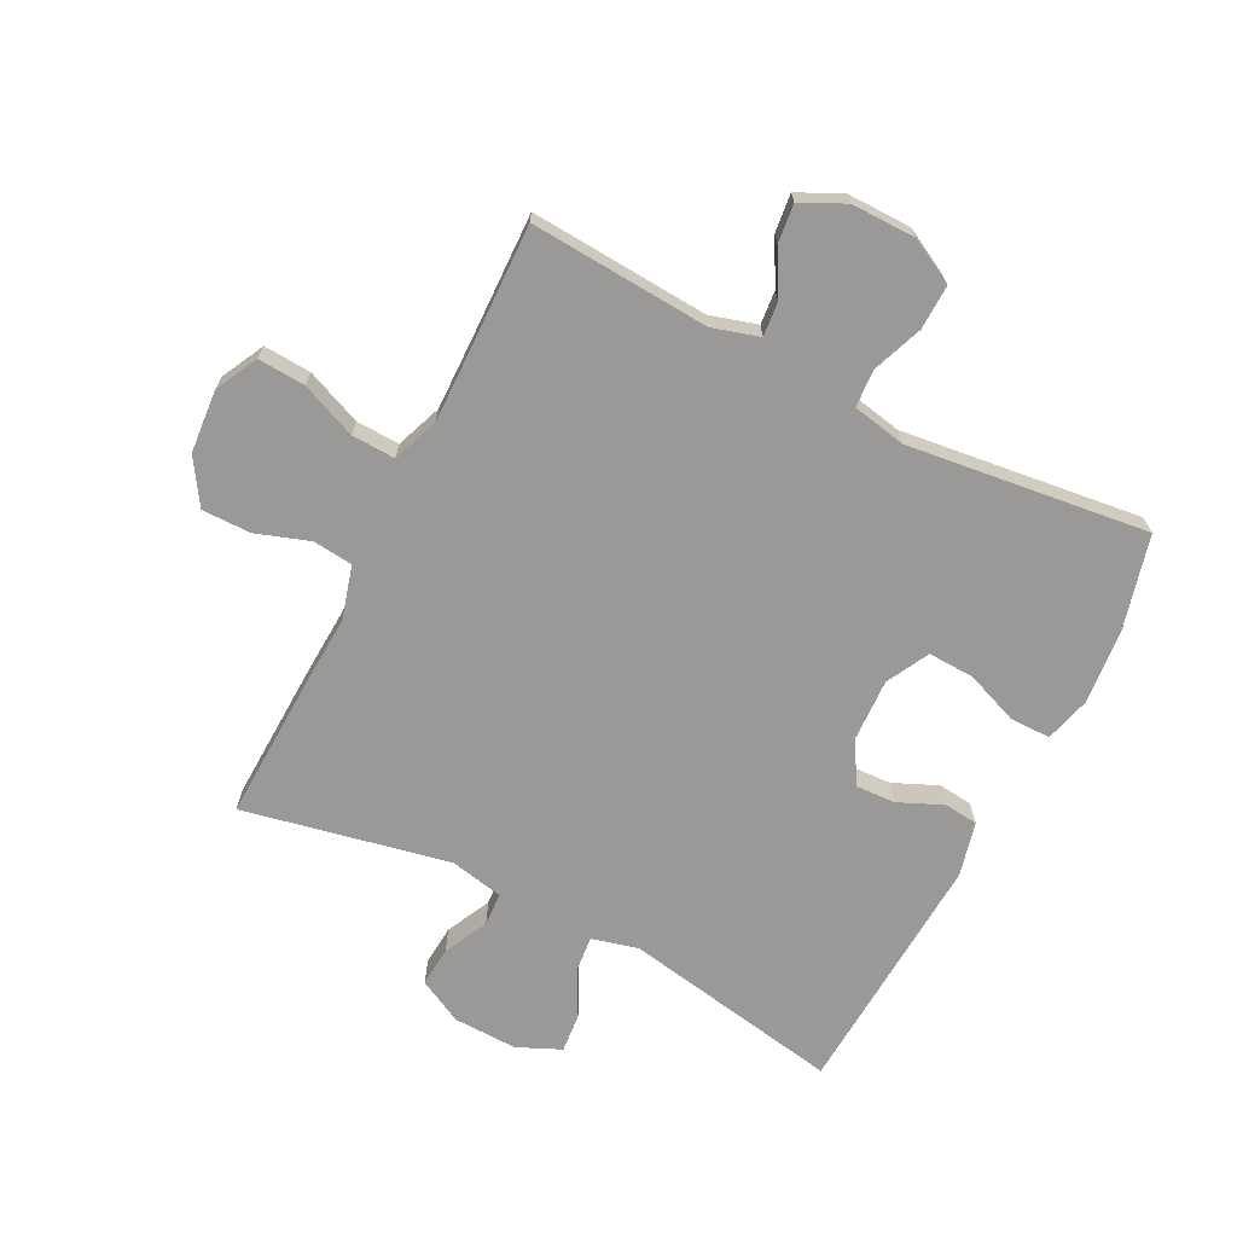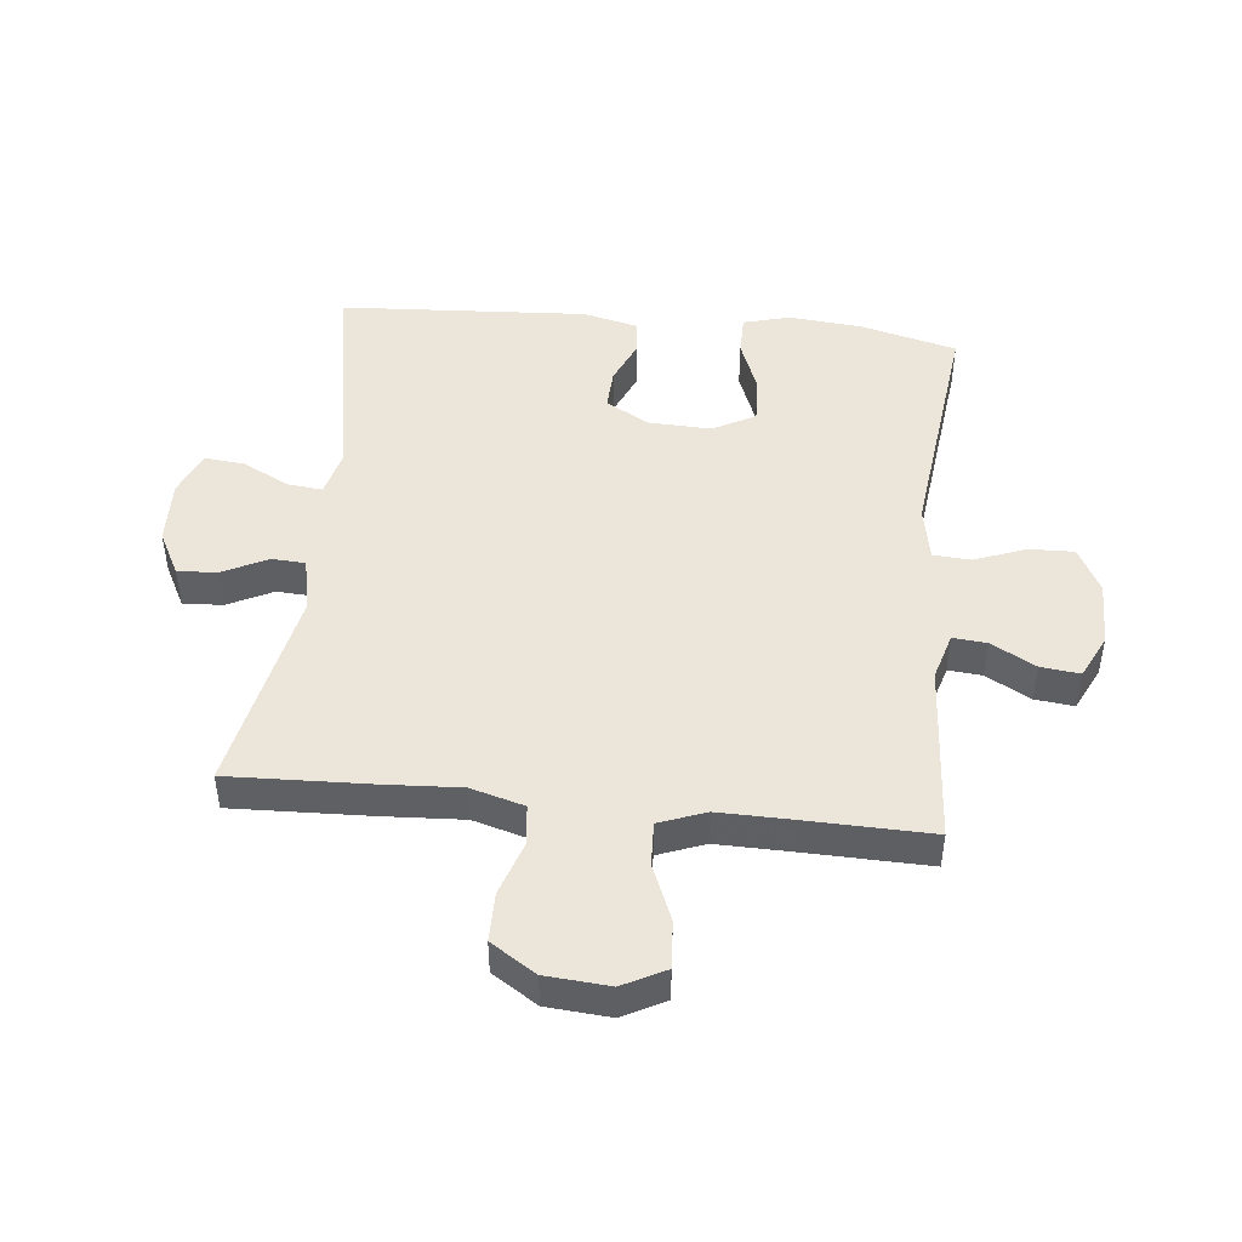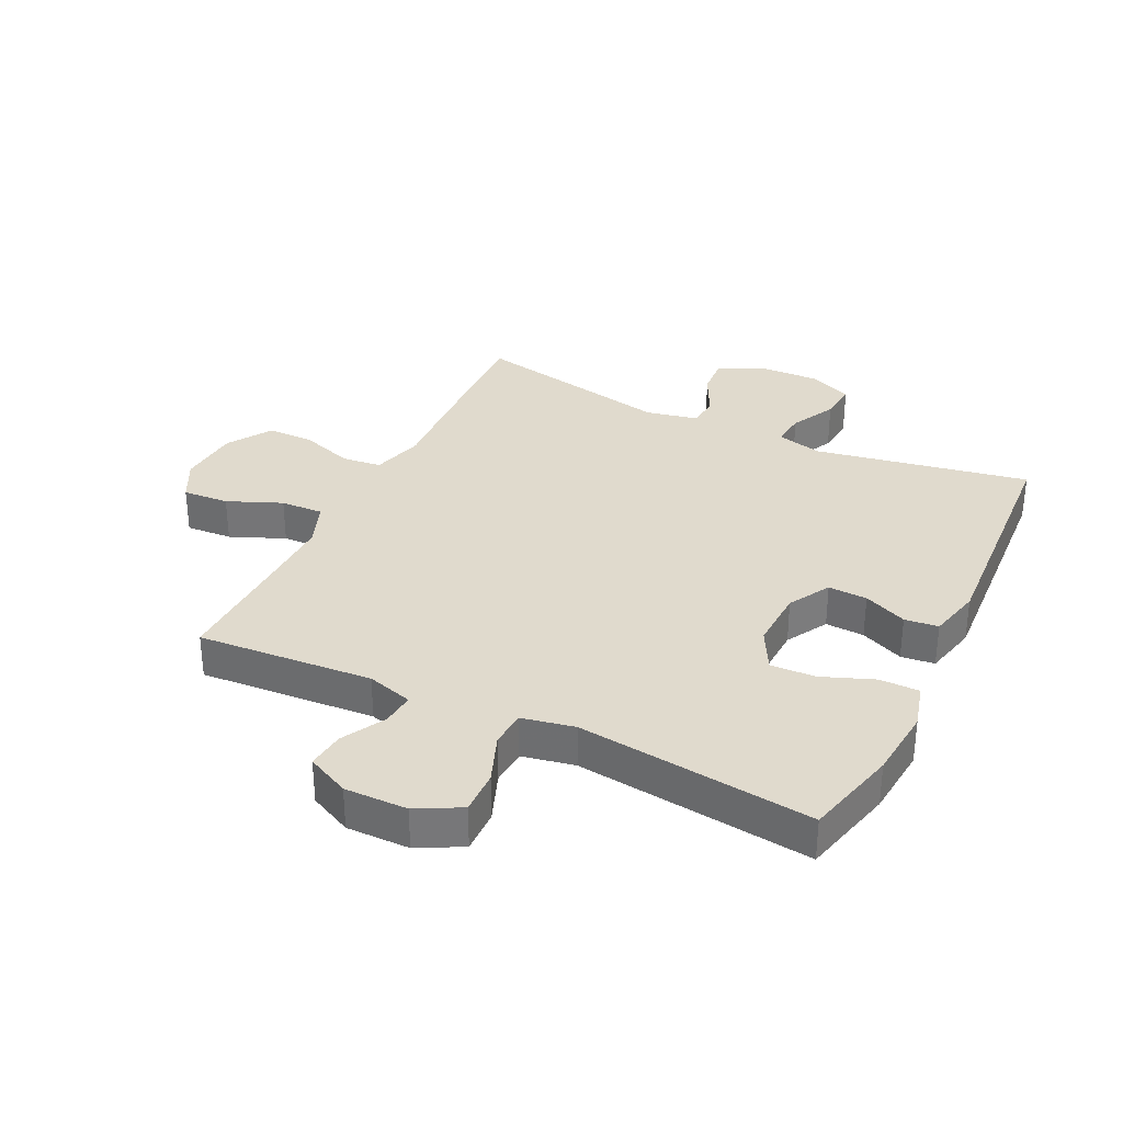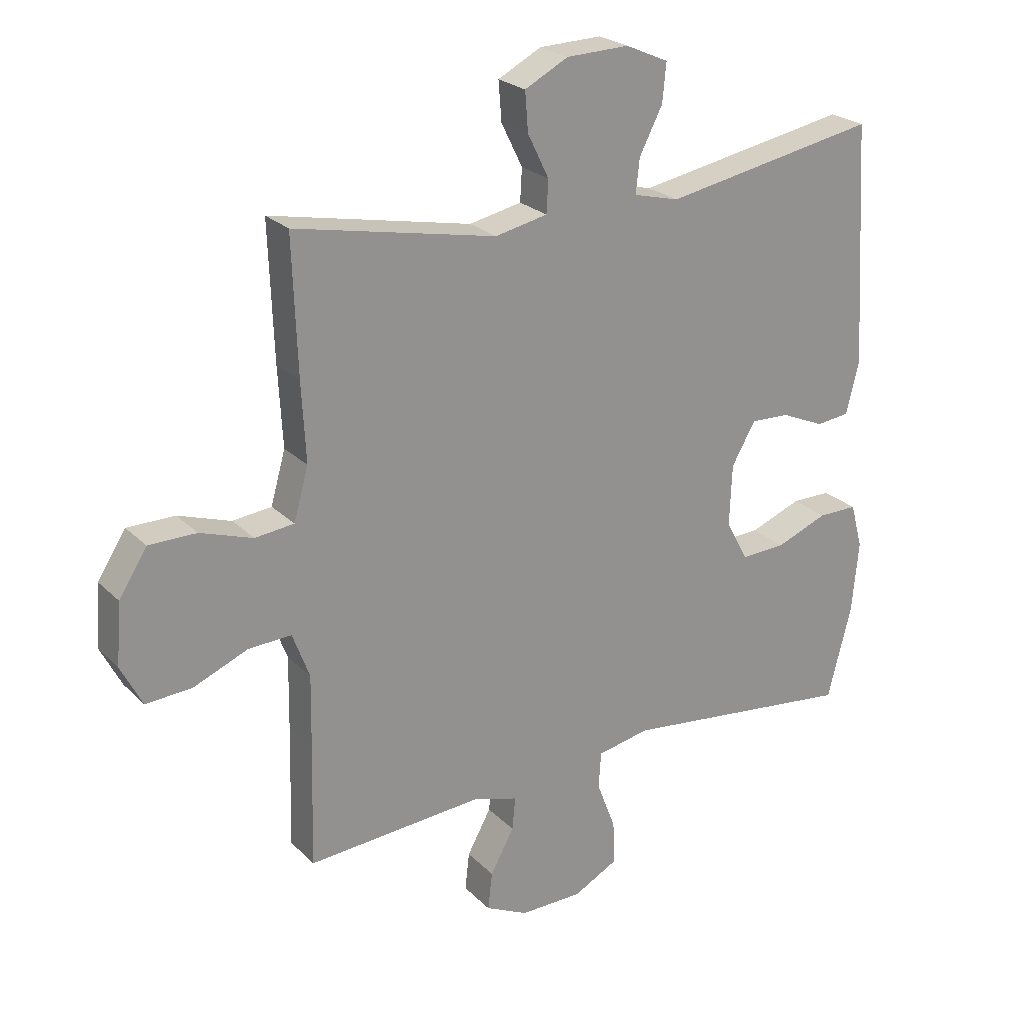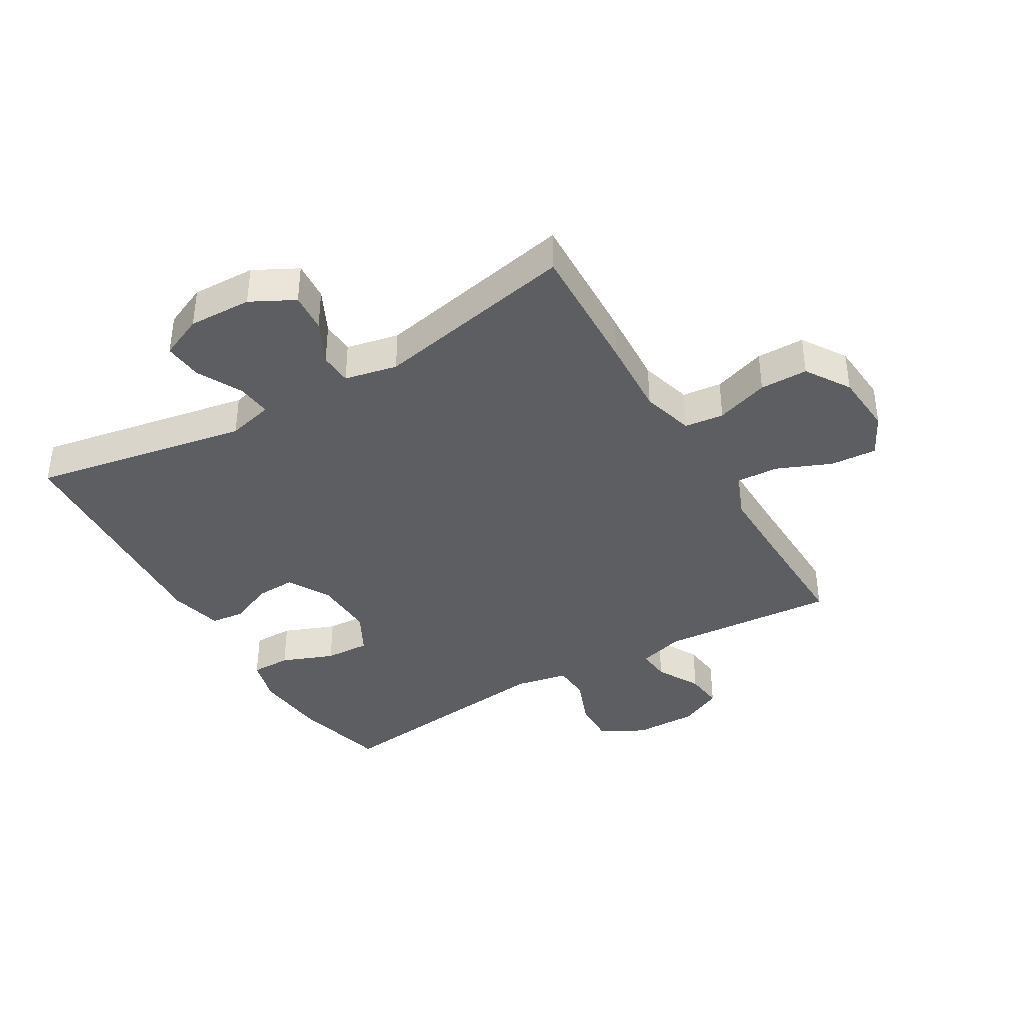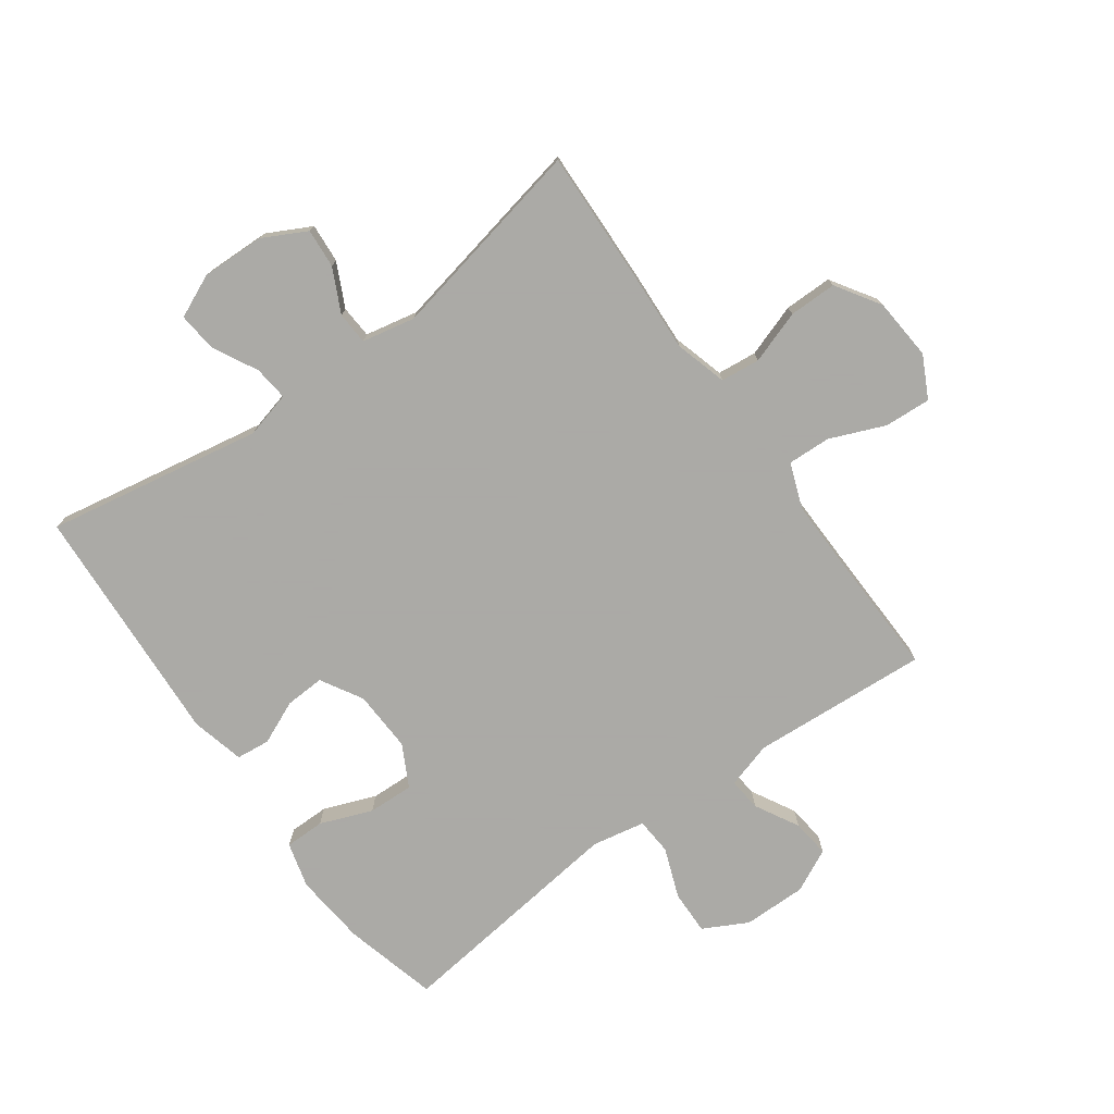
<metadata>
{"format":"obj","ext":"obj","renderer":"f3d","projection":"perspective","resolution":1024,"background":"white","views":[{"elev":-69.0,"azim":153.1,"up":"+Y"},{"elev":46.9,"azim":95.9,"up":"+Y"},{"elev":33.0,"azim":-154.2,"up":"+Y"},{"elev":23.9,"azim":147.4,"up":"+Z"},{"elev":-38.9,"azim":30.4,"up":"+Y"},{"elev":-75.7,"azim":35.9,"up":"+Y"}]}
</metadata>
<code>
v 0.5 0.07 -0.5
v 0.212 0.07 -0.48
v 0.137 0.07 -0.502
v 0.142 0.07 -0.556
v 0.181 0.07 -0.627
v 0.188 0.07 -0.689
v 0.118 0.07 -0.723
v 0.015 0.07 -0.722
v -0.057 0.07 -0.684
v -0.055 0.07 -0.612
v -0.024 0.07 -0.531
v -0.028 0.07 -0.471
v -0.114 0.07 -0.454
v -0.5 0.07 -0.5
v -0.539 0.07 -0.347
v -0.55 0.07 -0.229
v -0.53 0.07 -0.155
v -0.465 0.07 -0.155
v -0.38 0.07 -0.188
v -0.306 0.07 -0.191
v -0.27 0.07 -0.123
v -0.274 0.07 -0.023
v -0.313 0.07 0.045
v -0.377 0.07 0.042
v -0.448 0.07 0.011
v -0.503 0.07 0.017
v -0.524 0.07 0.104
v -0.5 0.07 0.5
v -0.148 0.07 0.436
v -0.073 0.07 0.455
v -0.079 0.07 0.511
v -0.117 0.07 0.585
v -0.123 0.07 0.648
v -0.053 0.07 0.679
v 0.05 0.07 0.676
v 0.121 0.07 0.639
v 0.116 0.07 0.575
v 0.081 0.07 0.504
v 0.084 0.07 0.451
v 0.17 0.07 0.433
v 0.5 0.07 0.5
v 0.492 0.07 0.28
v 0.485 0.07 0.151
v 0.509 0.07 0.066
v 0.573 0.07 0.059
v 0.659 0.07 0.088
v 0.737 0.07 0.088
v 0.783 0.07 0.016
v 0.791 0.07 -0.085
v 0.756 0.07 -0.153
v 0.68 0.07 -0.148
v 0.591 0.07 -0.111
v 0.521 0.07 -0.108
v 0.493 0.07 -0.182
v 0.495 0.07 -0.302
v 0.5 0 -0.5
v 0.212 0 -0.48
v 0.137 0 -0.502
v 0.142 0 -0.556
v 0.181 0 -0.627
v 0.188 0 -0.689
v 0.118 0 -0.723
v 0.015 0 -0.722
v -0.057 0 -0.684
v -0.055 0 -0.612
v -0.024 0 -0.531
v -0.028 0 -0.471
v -0.114 0 -0.454
v -0.5 0 -0.5
v -0.539 0 -0.347
v -0.55 0 -0.229
v -0.53 0 -0.155
v -0.465 0 -0.155
v -0.38 0 -0.188
v -0.306 0 -0.191
v -0.27 0 -0.123
v -0.274 0 -0.023
v -0.313 0 0.045
v -0.377 0 0.042
v -0.448 0 0.011
v -0.503 0 0.017
v -0.524 0 0.104
v -0.5 0 0.5
v -0.148 0 0.436
v -0.073 0 0.455
v -0.079 0 0.511
v -0.117 0 0.585
v -0.123 0 0.648
v -0.053 0 0.679
v 0.05 0 0.676
v 0.121 0 0.639
v 0.116 0 0.575
v 0.081 0 0.504
v 0.084 0 0.451
v 0.17 0 0.433
v 0.5 0 0.5
v 0.492 0 0.28
v 0.485 0 0.151
v 0.509 0 0.066
v 0.573 0 0.059
v 0.659 0 0.088
v 0.737 0 0.088
v 0.783 0 0.016
v 0.791 0 -0.085
v 0.756 0 -0.153
v 0.68 0 -0.148
v 0.591 0 -0.111
v 0.521 0 -0.108
v 0.493 0 -0.182
v 0.495 0 -0.302
f 50 51 52
f 49 50 52
f 48 49 52
f 47 48 52
f 46 47 52
f 45 46 52
f 44 45 52 53
f 43 44 53 54
f 40 41 42 43
f 43 54 55
f 40 43 55
f 39 40 55
f 36 37 38
f 35 36 38
f 34 35 38
f 33 34 38
f 32 33 38
f 31 32 38
f 30 31 38 39
f 27 28 29
f 26 27 29
f 25 26 29
f 24 25 29
f 29 30 39
f 24 29 39
f 23 24 39
f 17 18 19
f 16 17 19
f 15 16 19
f 14 15 19
f 13 14 19
f 12 13 19 20
f 9 10 11
f 8 9 11
f 7 8 11
f 6 7 11
f 5 6 11
f 4 5 11
f 3 4 11 12
f 12 20 21
f 3 12 21
f 2 3 21
f 55 1 2
f 39 55 2
f 23 39 2
f 22 23 2
f 2 21 22
f 107 106 105
f 107 105 104
f 107 104 103
f 107 103 102
f 107 102 101
f 107 101 100
f 108 107 100 99
f 109 108 99 98
f 98 97 96 95
f 110 109 98
f 110 98 95
f 110 95 94
f 93 92 91
f 93 91 90
f 93 90 89
f 93 89 88
f 93 88 87
f 93 87 86
f 94 93 86 85
f 84 83 82
f 84 82 81
f 84 81 80
f 84 80 79
f 94 85 84
f 94 84 79
f 94 79 78
f 74 73 72
f 74 72 71
f 74 71 70
f 74 70 69
f 74 69 68
f 75 74 68 67
f 66 65 64
f 66 64 63
f 66 63 62
f 66 62 61
f 66 61 60
f 66 60 59
f 67 66 59 58
f 76 75 67
f 76 67 58
f 76 58 57
f 57 56 110
f 57 110 94
f 57 94 78
f 57 78 77
f 77 76 57
f 1 56 57 2
f 2 57 58 3
f 3 58 59 4
f 4 59 60 5
f 5 60 61 6
f 6 61 62 7
f 7 62 63 8
f 8 63 64 9
f 9 64 65 10
f 10 65 66 11
f 11 66 67 12
f 12 67 68 13
f 13 68 69 14
f 14 69 70 15
f 15 70 71 16
f 16 71 72 17
f 17 72 73 18
f 18 73 74 19
f 19 74 75 20
f 20 75 76 21
f 21 76 77 22
f 22 77 78 23
f 23 78 79 24
f 24 79 80 25
f 25 80 81 26
f 26 81 82 27
f 27 82 83 28
f 28 83 84 29
f 29 84 85 30
f 30 85 86 31
f 31 86 87 32
f 32 87 88 33
f 33 88 89 34
f 34 89 90 35
f 35 90 91 36
f 36 91 92 37
f 37 92 93 38
f 38 93 94 39
f 39 94 95 40
f 40 95 96 41
f 41 96 97 42
f 42 97 98 43
f 43 98 99 44
f 44 99 100 45
f 45 100 101 46
f 46 101 102 47
f 47 102 103 48
f 48 103 104 49
f 49 104 105 50
f 50 105 106 51
f 51 106 107 52
f 52 107 108 53
f 53 108 109 54
f 54 109 110 55
f 55 110 56 1

</code>
